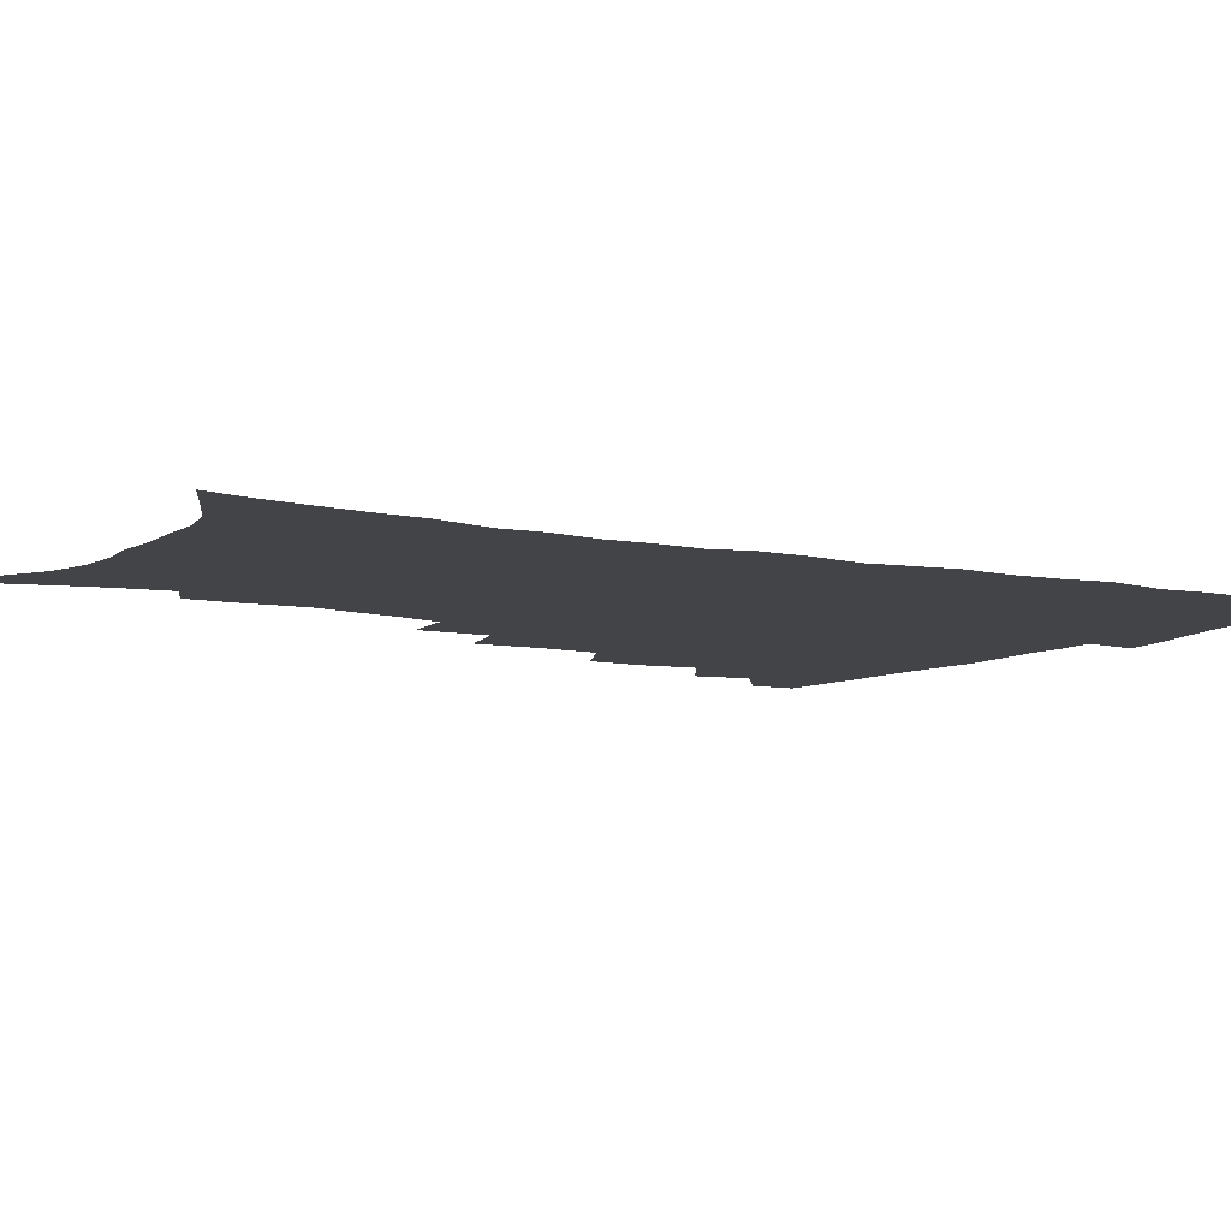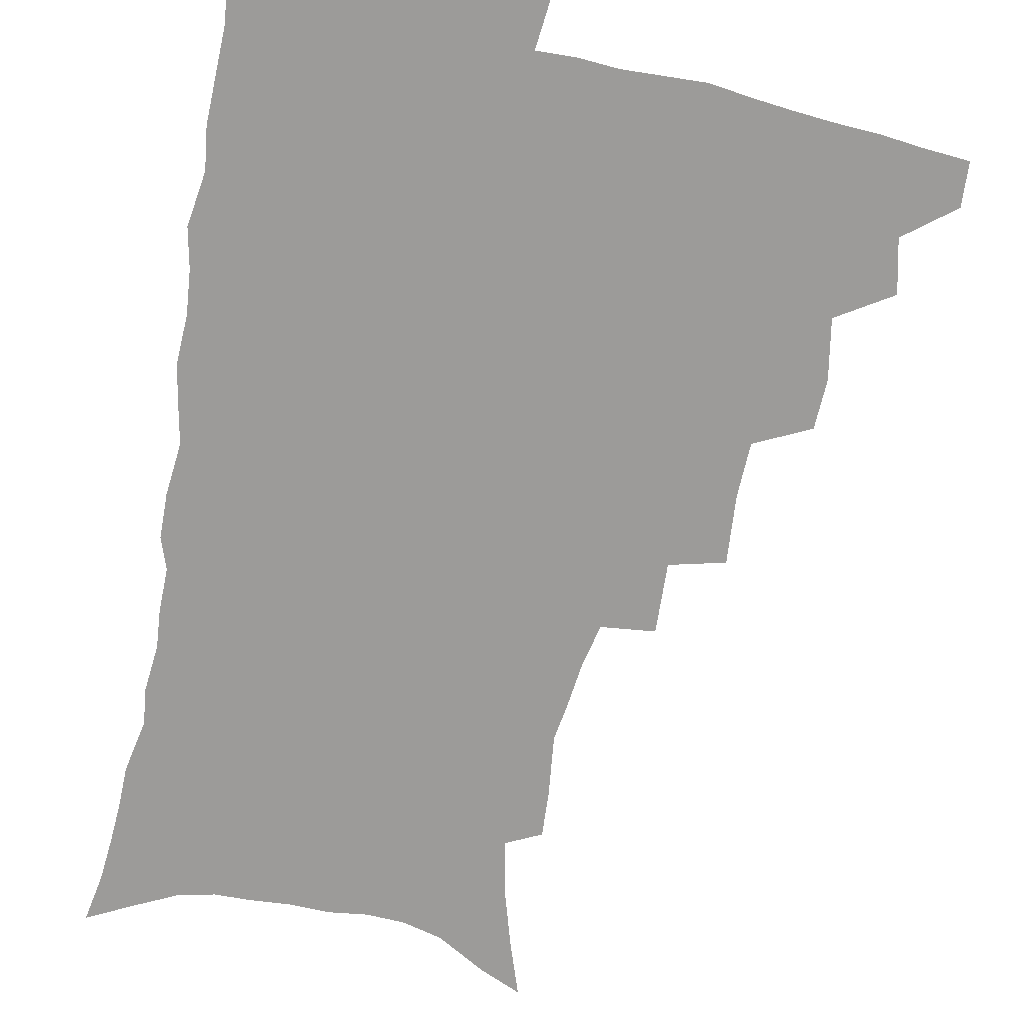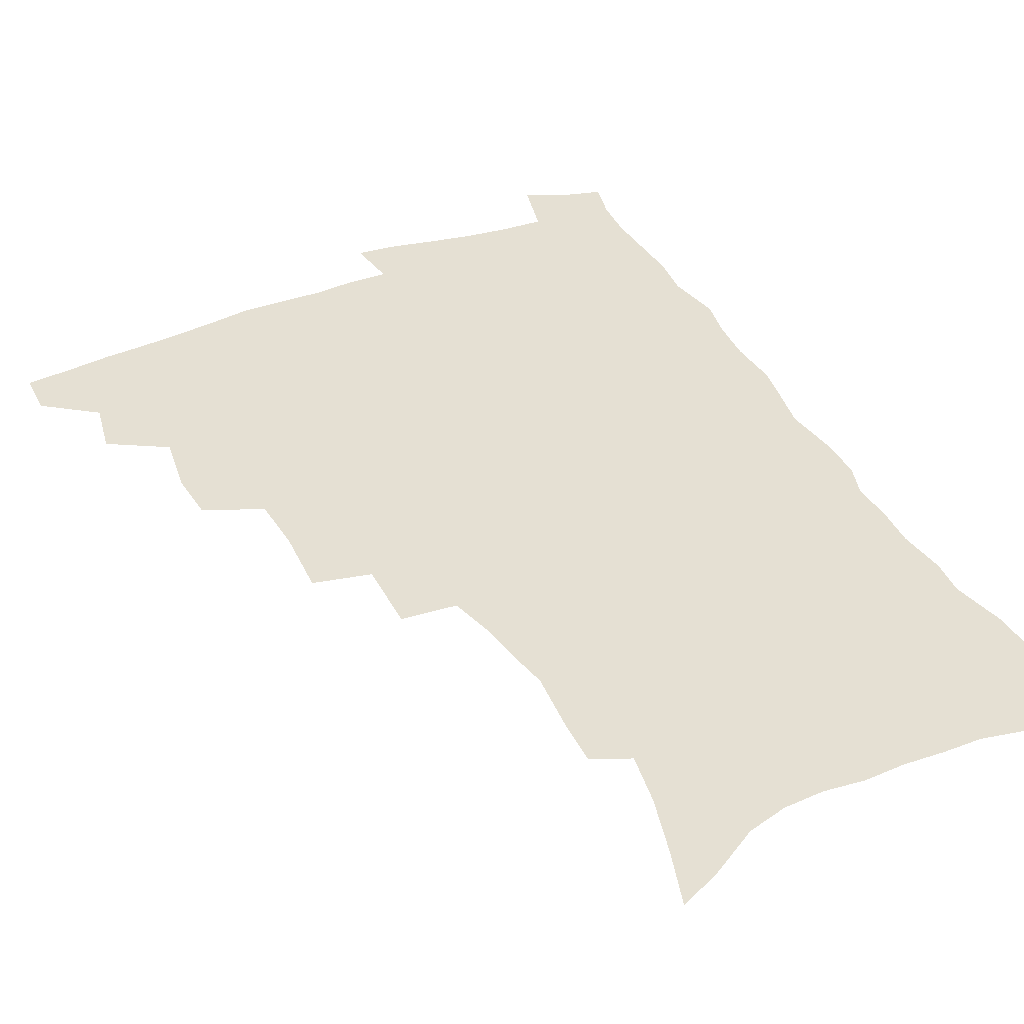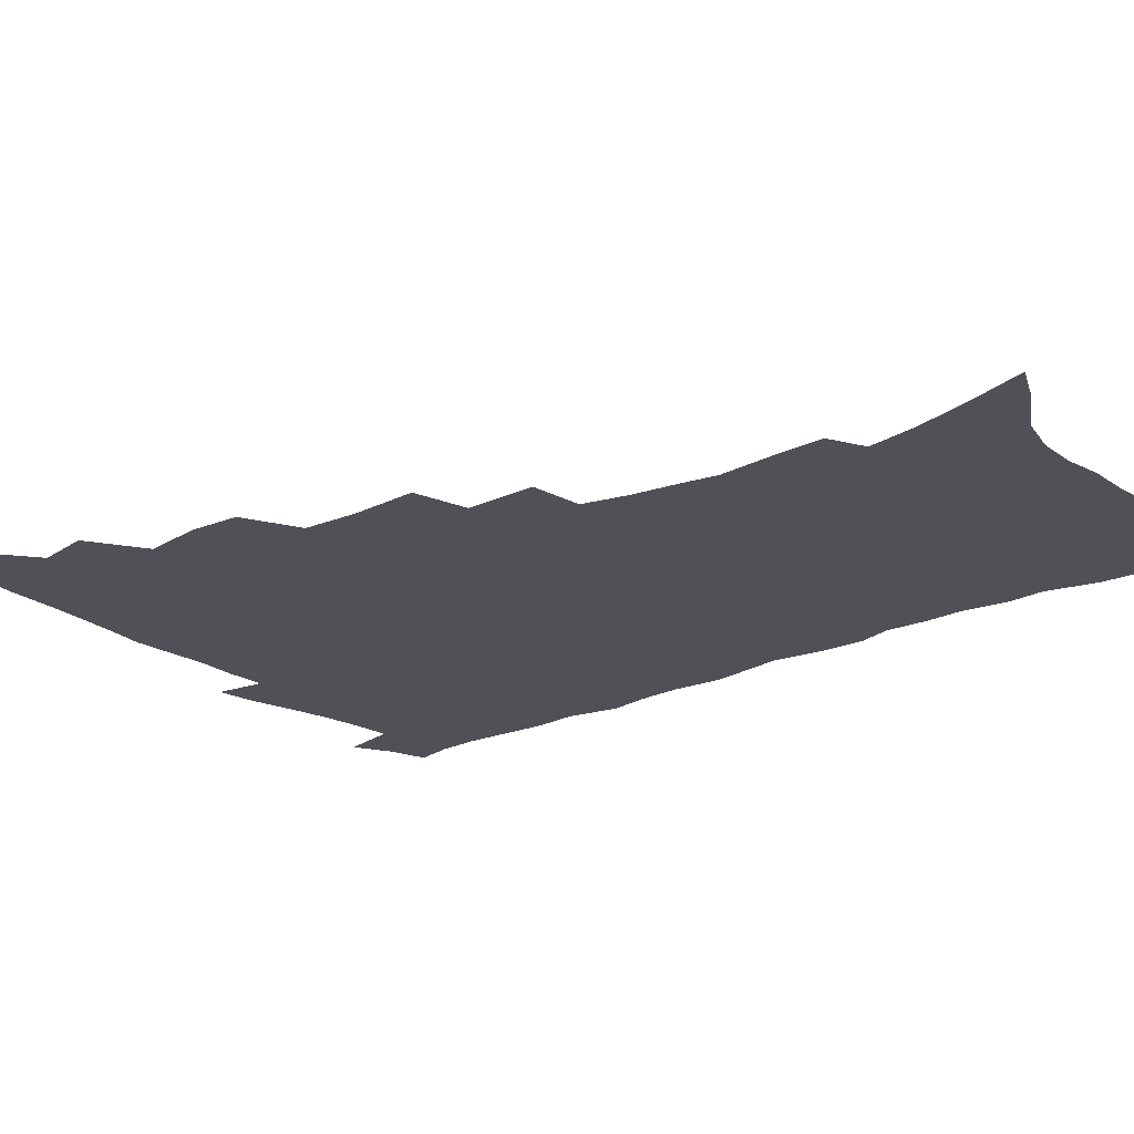
<metadata>
{"format":"obj","ext":"obj","renderer":"f3d","projection":"perspective","resolution":1024,"background":"white","views":[{"elev":-7.9,"azim":58.7,"up":"+Z"},{"elev":-69.9,"azim":169.5,"up":"+Z"},{"elev":38.2,"azim":-26.3,"up":"+Z"},{"elev":-20.4,"azim":-50.4,"up":"+Z"}]}
</metadata>
<code>
v 465.6 489.3 0
v 466.2 505.3 0
v 479.4 456.1 0
v 483.5 475.5 0
v 483.4 491.4 0
v 482.8 506.8 0
v 496.6 404.2 0
v 495.7 422.2 0
v 499.3 444 0
v 500.3 461.6 0
v 501.1 477.8 0
v 499.5 493.1 0
v 497.8 508.6 0
v 515.9 350.1 0
v 517.5 375 0
v 516.7 394.9 0
v 518.3 416.1 0
v 517.6 432.7 0
v 518.3 449.9 0
v 519.1 465.8 0
v 517 479.8 0
v 515.5 494.3 0
v 513.4 509.7 0
v 535.2 319.7 0
v 535.9 345.5 0
v 534.9 366 0
v 534.6 385.8 0
v 534.1 403.6 0
v 532.7 418.7 0
v 532 434.2 0
v 533 451.6 0
v 533 466.9 0
v 531.7 481.2 0
v 530.1 495.8 0
v 528.3 511.1 0
v 559.8 232.9 0
v 560.6 249.6 0
v 562.8 272 0
v 560.6 285.5 0
v 558.4 302.2 0
v 554.7 317.9 0
v 552.4 336.9 0
v 551 355.6 0
v 549.7 373.2 0
v 549.4 391.8 0
v 548.3 406.8 0
v 547.7 422.5 0
v 548.5 439.4 0
v 547.8 453.7 0
v 547.8 468.4 0
v 546.1 482.8 0
v 544.7 497.3 0
v 542.9 512.8 0
v 556.4 166 0
v 563.1 186.3 0
v 569.3 208.2 0
v 572.7 226.9 0
v 573.5 243.9 0
v 573.9 261.2 0
v 573.5 278.1 0
v 572.5 296.2 0
v 569.9 310.7 0
v 568.1 328.3 0
v 565.6 343.5 0
v 565 362.6 0
v 564.3 379.9 0
v 562.5 393.8 0
v 563.1 411.2 0
v 563.1 427.1 0
v 562.6 441.4 0
v 562.8 456.2 0
v 561.5 469.8 0
v 561.3 483.6 0
v 559.6 498.1 0
v 557.2 515 0
v 571.5 172.9 0
v 576.4 191.5 0
v 584.7 218.7 0
v 586.1 236.4 0
v 586.5 253.5 0
v 585.1 266.9 0
v 584.7 284.4 0
v 584.2 304.2 0
v 582.8 319.8 0
v 580.7 334.4 0
v 579.6 351.5 0
v 578 366.3 0
v 578 384.6 0
v 577.6 399.7 0
v 576.4 413.1 0
v 577 429.6 0
v 576.7 443.6 0
v 576.3 457.2 0
v 575.6 470.6 0
v 575.4 484.2 0
v 573.9 498.9 0
v 572.3 514.6 0
v 589.2 183.5 0
v 595.2 206.9 0
v 596.8 223.6 0
v 597.6 240.8 0
v 597.8 258.5 0
v 597.1 274.4 0
v 596.5 290.7 0
v 595.1 305.4 0
v 594.5 325.8 0
v 592.9 337.6 0
v 592 355.1 0
v 591.1 370.3 0
v 590.5 385.2 0
v 590.6 402 0
v 590 415.6 0
v 589.9 429.9 0
v 590 444.4 0
v 589.7 457.7 0
v 589.6 471.3 0
v 589.2 484.9 0
v 588.1 499.4 0
v 587.3 514.1 0
v 603.6 187.5 0
v 607.5 209.1 0
v 609.1 228.4 0
v 609.2 245 0
v 608.7 259.6 0
v 607.8 273.9 0
v 607.6 293.8 0
v 607 311.3 0
v 605.9 325.5 0
v 604.9 341 0
v 604.4 358.3 0
v 603.8 373.3 0
v 603.3 387.4 0
v 603.2 402.9 0
v 603.4 417.8 0
v 603.3 431.4 0
v 603.3 445.1 0
v 603.4 458.2 0
v 603.5 471.6 0
v 603.5 485 0
v 603 498.8 0
v 601.4 515.3 0
v 617.8 188.3 0
v 620.1 211.5 0
v 620.6 229.4 0
v 620.6 246.4 0
v 620.4 264.8 0
v 619.7 281.4 0
v 619 293.6 0
v 618.2 314.5 0
v 617.5 327.4 0
v 616.9 344.2 0
v 616.4 358.8 0
v 616.1 373.2 0
v 615.9 389.6 0
v 615.8 404.2 0
v 615.9 418.4 0
v 616.1 431.9 0
v 616.2 444.9 0
v 616.6 458.3 0
v 617.4 472 0
v 617.5 484.8 0
v 617 498.7 0
v 615.7 515 0
v 613.6 533.5 0
v 632.2 186.7 0
v 632.5 210.7 0
v 632.4 233.2 0
v 632.2 247.9 0
v 631.6 265.8 0
v 631.1 280.1 0
v 630.3 297.3 0
v 629.7 312.8 0
v 629.1 328.6 0
v 628.5 345.2 0
v 628.5 358.2 0
v 628.2 374.1 0
v 628.2 389.2 0
v 628.2 403.7 0
v 628.3 417.9 0
v 628.9 433.3 0
v 629.3 445.4 0
v 629.8 458.2 0
v 630.4 471.7 0
v 630.7 484.7 0
v 630.8 498.3 0
v 630.1 514.1 0
v 628.2 531.9 0
v 646.8 187.3 0
v 645.1 212 0
v 644.9 228.4 0
v 643.9 246.1 0
v 642.8 265.1 0
v 642.3 280.6 0
v 641.5 297.8 0
v 640.9 313.8 0
v 641 326.8 0
v 640.4 343.3 0
v 640.2 358.9 0
v 640.4 373.1 0
v 640.5 388.1 0
v 640.7 402.6 0
v 640.7 418.4 0
v 641.4 431.5 0
v 642.1 444.5 0
v 642.8 457.7 0
v 643.3 471.4 0
v 644 484.3 0
v 644.6 497.6 0
v 645.8 510.6 0
v 643.7 528.6 0
v 661.1 186.4 0
v 658.4 208.5 0
v 656.5 229.1 0
v 655.9 243.8 0
v 654.1 264 0
v 654.2 277.7 0
v 652.6 297.1 0
v 652.4 311.9 0
v 652.6 325.8 0
v 652.2 341.8 0
v 652.1 357.2 0
v 653.1 370.3 0
v 653 385.7 0
v 653.9 399.1 0
v 653.3 416.1 0
v 654.1 429.7 0
v 655.3 442.4 0
v 655.7 456.9 0
v 656.2 470.5 0
v 657.3 483.5 0
v 658.2 496.8 0
v 658.9 510.3 0
v 658.9 525.7 0
v 674.7 186.4 0
v 671.5 206.2 0
v 669.2 225.3 0
v 667.8 242.3 0
v 666.8 258.9 0
v 665.7 276 0
v 664.4 293.5 0
v 663.8 309.2 0
v 664.7 322.5 0
v 664.2 338.9 0
v 665.4 352.2 0
v 665.5 367.3 0
v 665.2 383.8 0
v 666.3 397.2 0
v 665.7 414.1 0
v 667.1 427.3 0
v 667.9 441.2 0
v 669.2 454.5 0
v 669.6 468.9 0
v 670.3 482.9 0
v 671.8 496 0
v 672.9 509.9 0
v 674 523.9 0
v 688.4 183.4 0
v 685.9 200.7 0
v 683 219.6 0
v 680.3 238.6 0
v 678.8 255.5 0
v 678.1 271.3 0
v 677 288.1 0
v 677.8 301.7 0
v 676.3 319.9 0
v 677.5 333.3 0
v 677.3 349.1 0
v 678.5 363 0
v 678.1 379.4 0
v 679.5 393.3 0
v 680 408.5 0
v 680.7 423.4 0
v 681.1 438.4 0
v 683 451.8 0
v 682.6 467.9 0
v 684.1 481.1 0
v 685.3 494.8 0
v 687.2 508.6 0
v 688.7 523.1 0
v 694.2 544.1 0
v 704.2 175.9 0
v 700.9 193.9 0
v 698.5 211.3 0
v 696.5 228.4 0
v 693 247.9 0
v 692.3 263.4 0
v 691.1 280.1 0
v 690.4 296.2 0
v 690.9 310.8 0
v 692 325 0
v 693.5 339 0
v 692.5 356.2 0
v 693.3 371.3 0
v 695.4 385 0
v 695.3 401.4 0
v 697.1 415.7 0
v 695.7 433.3 0
v 698.7 446.6 0
v 697.1 464.2 0
v 697.8 478.8 0
v 699.9 492.5 0
v 701.6 506.8 0
v 702.9 521.1 0
v 707.8 537 0
v 720.4 167.9 0
v 716.9 185.7 0
v 715.3 201.2 0
v 714.2 216.4 0
v 713.7 231.4 0
v 709.6 251 0
v 711 263.9 0
v 709.1 281.3 0
v 710 295.4 0
v 709.7 311.4 0
v 713.5 323.2 0
v 713.6 339.6 0
v 711.5 358.7 0
v 714.1 372.6 0
v 716.6 387.1 0
v 715.6 405.2 0
v 716.9 421.1 0
v 719.7 435.6 0
v 716.5 455.6 0
v 718.2 470.9 0
v 717.6 487.4 0
v 717.1 504.2 0
v 718.3 519 0
v 721.9 533.1 0
f 4 5 1
f 1 5 2
f 5 6 2
f 9 10 3
f 3 10 4
f 10 11 4
f 4 11 5
f 11 12 5
f 5 12 6
f 12 13 6
f 16 17 7
f 7 17 8
f 17 18 8
f 8 18 9
f 18 19 9
f 9 19 10
f 19 20 10
f 10 20 11
f 20 21 11
f 11 21 12
f 21 22 12
f 12 22 13
f 22 23 13
f 25 26 14
f 14 26 15
f 26 27 15
f 15 27 16
f 27 28 16
f 16 28 17
f 28 29 17
f 17 29 18
f 29 30 18
f 18 30 19
f 30 31 19
f 19 31 20
f 31 32 20
f 20 32 21
f 32 33 21
f 21 33 22
f 33 34 22
f 22 34 23
f 34 35 23
f 41 42 24
f 24 42 25
f 42 43 25
f 25 43 26
f 43 44 26
f 26 44 27
f 44 45 27
f 27 45 28
f 45 46 28
f 28 46 29
f 46 47 29
f 29 47 30
f 47 48 30
f 30 48 31
f 48 49 31
f 31 49 32
f 49 50 32
f 32 50 33
f 50 51 33
f 33 51 34
f 51 52 34
f 34 52 35
f 52 53 35
f 57 58 36
f 36 58 37
f 58 59 37
f 37 59 38
f 59 60 38
f 38 60 39
f 60 61 39
f 39 61 40
f 61 62 40
f 40 62 41
f 62 63 41
f 41 63 42
f 63 64 42
f 42 64 43
f 64 65 43
f 43 65 44
f 65 66 44
f 44 66 45
f 66 67 45
f 45 67 46
f 67 68 46
f 46 68 47
f 68 69 47
f 47 69 48
f 69 70 48
f 48 70 49
f 70 71 49
f 49 71 50
f 71 72 50
f 50 72 51
f 72 73 51
f 51 73 52
f 73 74 52
f 52 74 53
f 74 75 53
f 54 76 55
f 76 77 55
f 55 77 56
f 77 78 56
f 56 78 57
f 78 79 57
f 57 79 58
f 79 80 58
f 58 80 59
f 80 81 59
f 59 81 60
f 81 82 60
f 60 82 61
f 82 83 61
f 61 83 62
f 83 84 62
f 62 84 63
f 84 85 63
f 63 85 64
f 85 86 64
f 64 86 65
f 86 87 65
f 65 87 66
f 87 88 66
f 66 88 67
f 88 89 67
f 67 89 68
f 89 90 68
f 68 90 69
f 90 91 69
f 69 91 70
f 91 92 70
f 70 92 71
f 92 93 71
f 71 93 72
f 93 94 72
f 72 94 73
f 94 95 73
f 73 95 74
f 95 96 74
f 74 96 75
f 96 97 75
f 76 98 77
f 98 99 77
f 77 99 78
f 99 100 78
f 78 100 79
f 100 101 79
f 79 101 80
f 101 102 80
f 80 102 81
f 102 103 81
f 81 103 82
f 103 104 82
f 82 104 83
f 104 105 83
f 83 105 84
f 105 106 84
f 84 106 85
f 106 107 85
f 85 107 86
f 107 108 86
f 86 108 87
f 108 109 87
f 87 109 88
f 109 110 88
f 88 110 89
f 110 111 89
f 89 111 90
f 111 112 90
f 90 112 91
f 112 113 91
f 91 113 92
f 113 114 92
f 92 114 93
f 114 115 93
f 93 115 94
f 115 116 94
f 94 116 95
f 116 117 95
f 95 117 96
f 117 118 96
f 96 118 97
f 118 119 97
f 98 120 99
f 120 121 99
f 99 121 100
f 121 122 100
f 100 122 101
f 122 123 101
f 101 123 102
f 123 124 102
f 102 124 103
f 124 125 103
f 103 125 104
f 125 126 104
f 104 126 105
f 126 127 105
f 105 127 106
f 127 128 106
f 106 128 107
f 128 129 107
f 107 129 108
f 129 130 108
f 108 130 109
f 130 131 109
f 109 131 110
f 131 132 110
f 110 132 111
f 132 133 111
f 111 133 112
f 133 134 112
f 112 134 113
f 134 135 113
f 113 135 114
f 135 136 114
f 114 136 115
f 136 137 115
f 115 137 116
f 137 138 116
f 116 138 117
f 138 139 117
f 117 139 118
f 139 140 118
f 118 140 119
f 140 141 119
f 120 142 121
f 142 143 121
f 121 143 122
f 143 144 122
f 122 144 123
f 144 145 123
f 123 145 124
f 145 146 124
f 124 146 125
f 146 147 125
f 125 147 126
f 147 148 126
f 126 148 127
f 148 149 127
f 127 149 128
f 149 150 128
f 128 150 129
f 150 151 129
f 129 151 130
f 151 152 130
f 130 152 131
f 152 153 131
f 131 153 132
f 153 154 132
f 132 154 133
f 154 155 133
f 133 155 134
f 155 156 134
f 134 156 135
f 156 157 135
f 135 157 136
f 157 158 136
f 136 158 137
f 158 159 137
f 137 159 138
f 159 160 138
f 138 160 139
f 160 161 139
f 139 161 140
f 161 162 140
f 140 162 141
f 162 163 141
f 142 165 143
f 165 166 143
f 143 166 144
f 166 167 144
f 144 167 145
f 167 168 145
f 145 168 146
f 168 169 146
f 146 169 147
f 169 170 147
f 147 170 148
f 170 171 148
f 148 171 149
f 171 172 149
f 149 172 150
f 172 173 150
f 150 173 151
f 173 174 151
f 151 174 152
f 174 175 152
f 152 175 153
f 175 176 153
f 153 176 154
f 176 177 154
f 154 177 155
f 177 178 155
f 155 178 156
f 178 179 156
f 156 179 157
f 179 180 157
f 157 180 158
f 180 181 158
f 158 181 159
f 181 182 159
f 159 182 160
f 182 183 160
f 160 183 161
f 183 184 161
f 161 184 162
f 184 185 162
f 162 185 163
f 185 186 163
f 163 186 164
f 186 187 164
f 165 188 166
f 188 189 166
f 166 189 167
f 189 190 167
f 167 190 168
f 190 191 168
f 168 191 169
f 191 192 169
f 169 192 170
f 192 193 170
f 170 193 171
f 193 194 171
f 171 194 172
f 194 195 172
f 172 195 173
f 195 196 173
f 173 196 174
f 196 197 174
f 174 197 175
f 197 198 175
f 175 198 176
f 198 199 176
f 176 199 177
f 199 200 177
f 177 200 178
f 200 201 178
f 178 201 179
f 201 202 179
f 179 202 180
f 202 203 180
f 180 203 181
f 203 204 181
f 181 204 182
f 204 205 182
f 182 205 183
f 205 206 183
f 183 206 184
f 206 207 184
f 184 207 185
f 207 208 185
f 185 208 186
f 208 209 186
f 186 209 187
f 209 210 187
f 188 211 189
f 211 212 189
f 189 212 190
f 212 213 190
f 190 213 191
f 213 214 191
f 191 214 192
f 214 215 192
f 192 215 193
f 215 216 193
f 193 216 194
f 216 217 194
f 194 217 195
f 217 218 195
f 195 218 196
f 218 219 196
f 196 219 197
f 219 220 197
f 197 220 198
f 220 221 198
f 198 221 199
f 221 222 199
f 199 222 200
f 222 223 200
f 200 223 201
f 223 224 201
f 201 224 202
f 224 225 202
f 202 225 203
f 225 226 203
f 203 226 204
f 226 227 204
f 204 227 205
f 227 228 205
f 205 228 206
f 228 229 206
f 206 229 207
f 229 230 207
f 207 230 208
f 230 231 208
f 208 231 209
f 231 232 209
f 209 232 210
f 232 233 210
f 211 234 212
f 234 235 212
f 212 235 213
f 235 236 213
f 213 236 214
f 236 237 214
f 214 237 215
f 237 238 215
f 215 238 216
f 238 239 216
f 216 239 217
f 239 240 217
f 217 240 218
f 240 241 218
f 218 241 219
f 241 242 219
f 219 242 220
f 242 243 220
f 220 243 221
f 243 244 221
f 221 244 222
f 244 245 222
f 222 245 223
f 245 246 223
f 223 246 224
f 246 247 224
f 224 247 225
f 247 248 225
f 225 248 226
f 248 249 226
f 226 249 227
f 249 250 227
f 227 250 228
f 250 251 228
f 228 251 229
f 251 252 229
f 229 252 230
f 252 253 230
f 230 253 231
f 253 254 231
f 231 254 232
f 254 255 232
f 232 255 233
f 255 256 233
f 234 257 235
f 257 258 235
f 235 258 236
f 258 259 236
f 236 259 237
f 259 260 237
f 237 260 238
f 260 261 238
f 238 261 239
f 261 262 239
f 239 262 240
f 262 263 240
f 240 263 241
f 263 264 241
f 241 264 242
f 264 265 242
f 242 265 243
f 265 266 243
f 243 266 244
f 266 267 244
f 244 267 245
f 267 268 245
f 245 268 246
f 268 269 246
f 246 269 247
f 269 270 247
f 247 270 248
f 270 271 248
f 248 271 249
f 271 272 249
f 249 272 250
f 272 273 250
f 250 273 251
f 273 274 251
f 251 274 252
f 274 275 252
f 252 275 253
f 275 276 253
f 253 276 254
f 276 277 254
f 254 277 255
f 277 278 255
f 255 278 256
f 278 279 256
f 257 281 258
f 281 282 258
f 258 282 259
f 282 283 259
f 259 283 260
f 283 284 260
f 260 284 261
f 284 285 261
f 261 285 262
f 285 286 262
f 262 286 263
f 286 287 263
f 263 287 264
f 287 288 264
f 264 288 265
f 288 289 265
f 265 289 266
f 289 290 266
f 266 290 267
f 290 291 267
f 267 291 268
f 291 292 268
f 268 292 269
f 292 293 269
f 269 293 270
f 293 294 270
f 270 294 271
f 294 295 271
f 271 295 272
f 295 296 272
f 272 296 273
f 296 297 273
f 273 297 274
f 297 298 274
f 274 298 275
f 298 299 275
f 275 299 276
f 299 300 276
f 276 300 277
f 300 301 277
f 277 301 278
f 301 302 278
f 278 302 279
f 302 303 279
f 279 303 280
f 303 304 280
f 281 305 282
f 305 306 282
f 282 306 283
f 306 307 283
f 283 307 284
f 307 308 284
f 284 308 285
f 308 309 285
f 285 309 286
f 309 310 286
f 286 310 287
f 310 311 287
f 287 311 288
f 311 312 288
f 288 312 289
f 312 313 289
f 289 313 290
f 313 314 290
f 290 314 291
f 314 315 291
f 291 315 292
f 315 316 292
f 292 316 293
f 316 317 293
f 293 317 294
f 317 318 294
f 294 318 295
f 318 319 295
f 295 319 296
f 319 320 296
f 296 320 297
f 320 321 297
f 297 321 298
f 321 322 298
f 298 322 299
f 322 323 299
f 299 323 300
f 323 324 300
f 300 324 301
f 324 325 301
f 301 325 302
f 325 326 302
f 302 326 303
f 326 327 303
f 303 327 304
f 327 328 304

</code>
